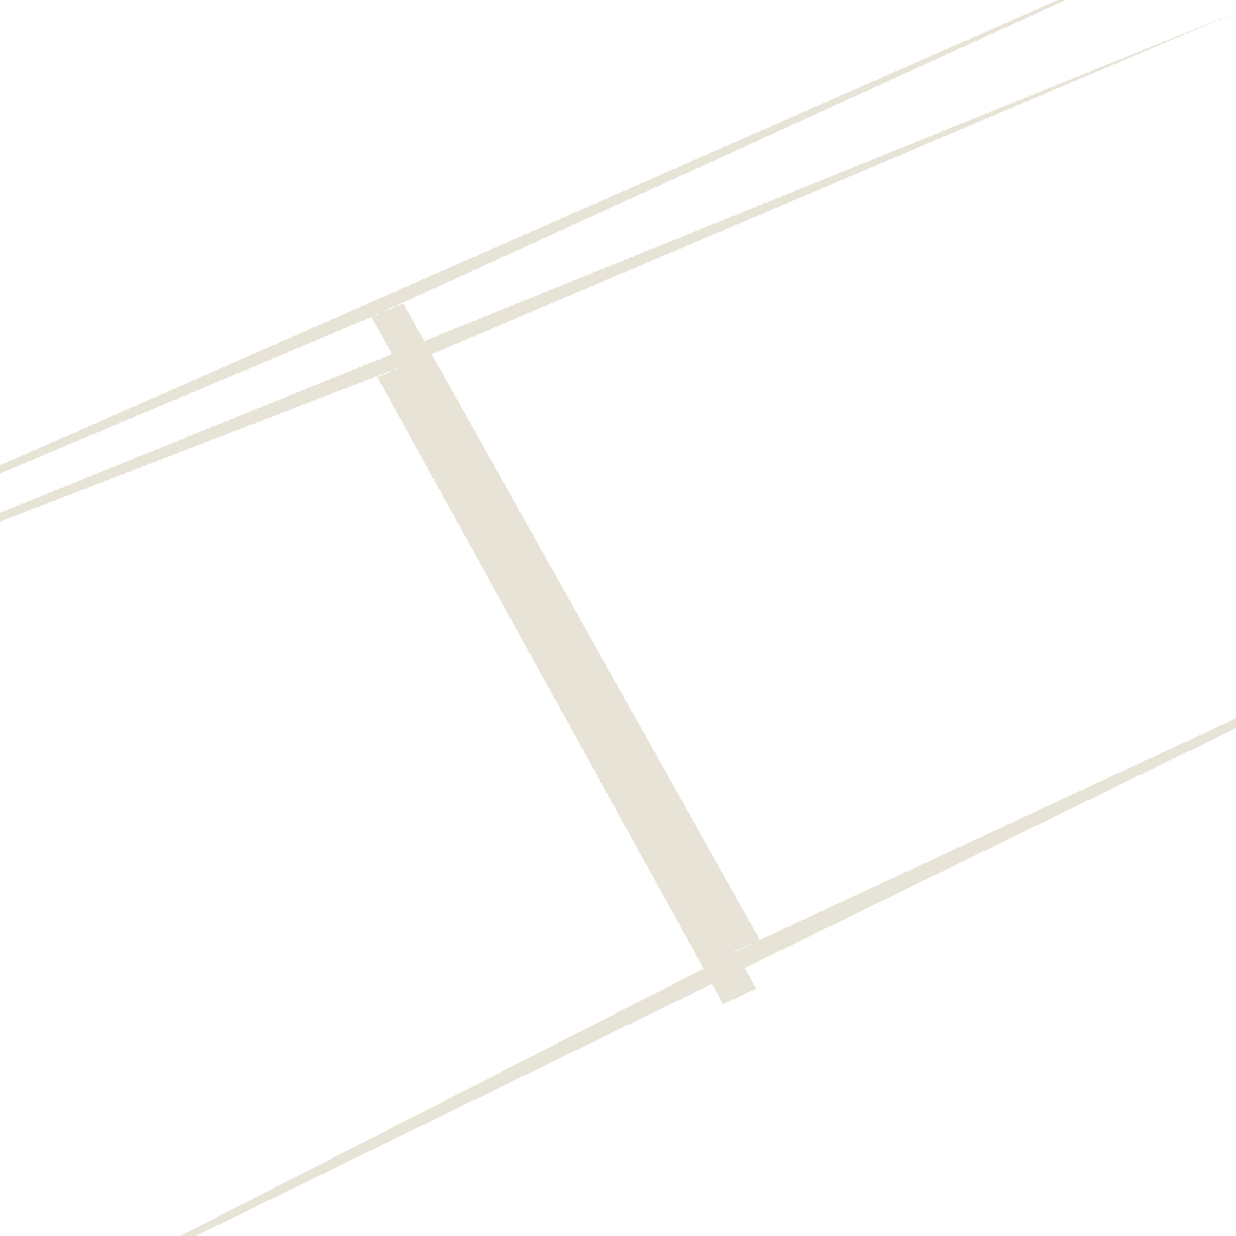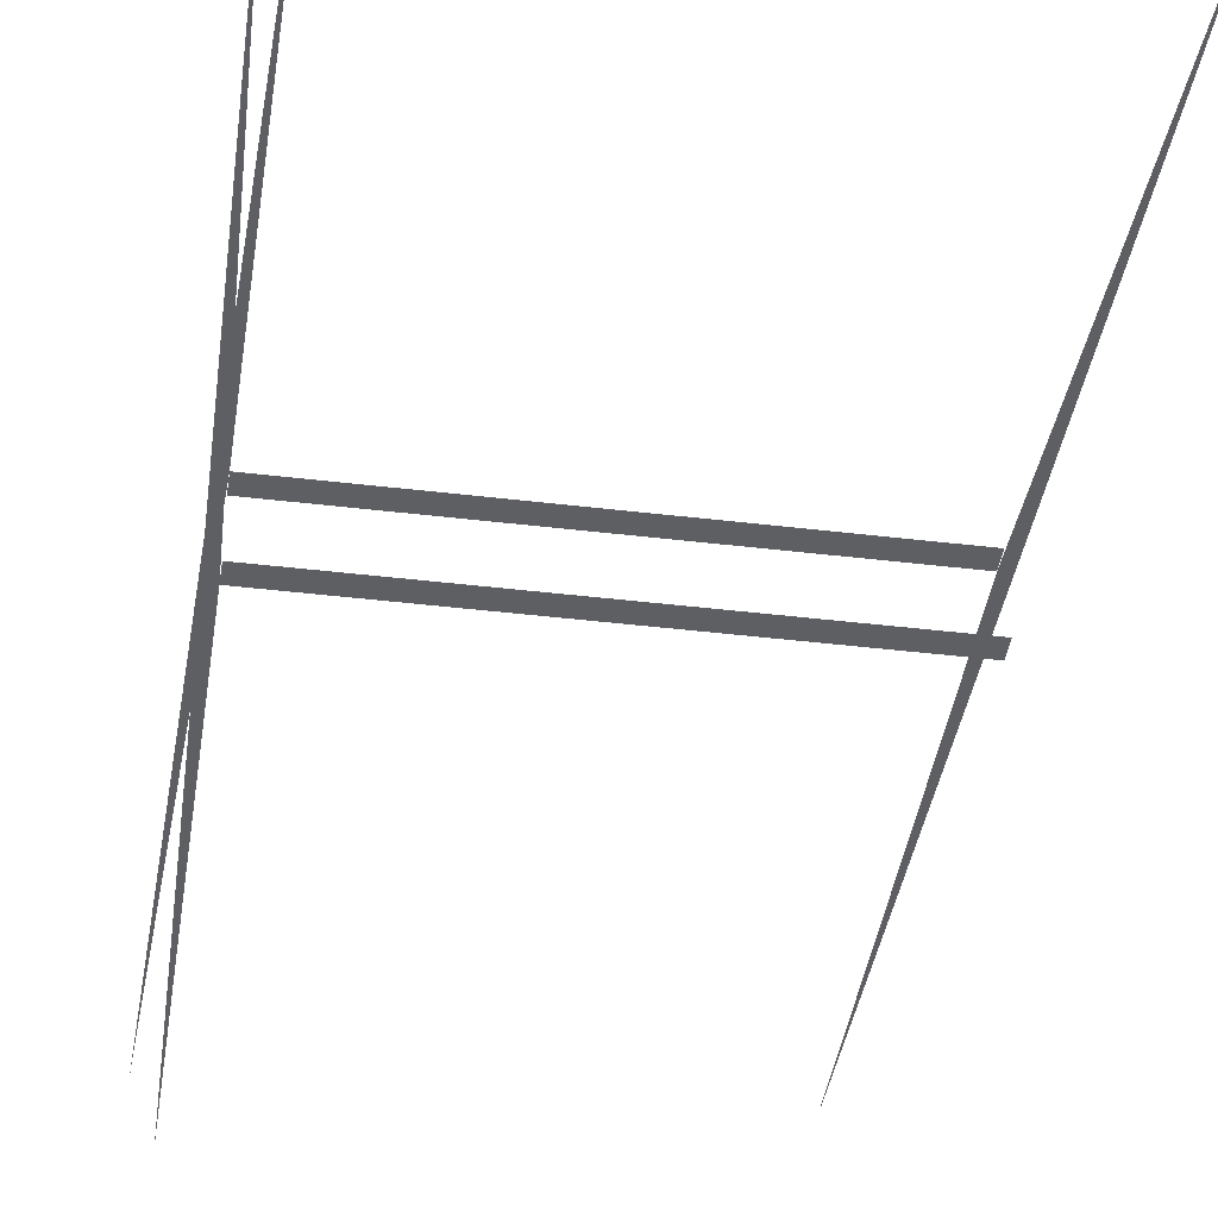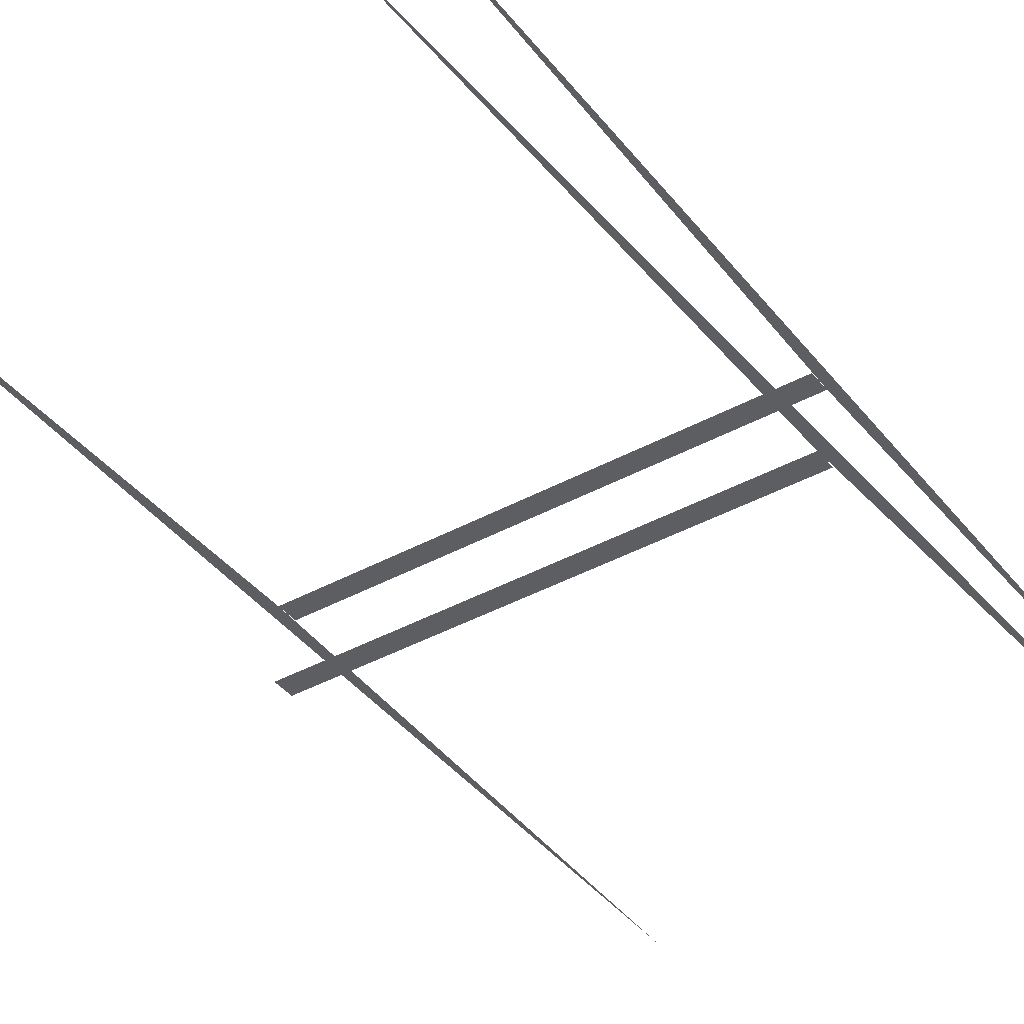
<metadata>
{"format":"obj","ext":"obj","renderer":"f3d","projection":"perspective","resolution":1024,"background":"white","views":[{"elev":62.4,"azim":63.4,"up":"+Z"},{"elev":-41.0,"azim":-8.4,"up":"+Z"},{"elev":-39.2,"azim":-145.4,"up":"+Z"}]}
</metadata>
<code>
v -0.8723 0.4993 0.1181
v -0.4573 0.4812 0.1181
v -0.4393 -0.499 0.1181
v -0.4573 -0.02393 0.1181
v -0.8543 -0.02393 0.1181
v -0.8543 -0.04197 0.1181
v -0.8543 -0.481 0.1181
v -0.4573 -0.04197 0.1181
v -0.4573 -0.481 0.05796
v -0.8723 -0.499 0.05796
v -0.8543 -0.04197 0.05796
v -0.8543 -0.02393 0.05796
v -0.8543 0.4812 0.05796
v -0.4573 0.4812 0.05796
v -0.4573 -0.04197 0.05796
v -0.4573 -0.02393 0.05796
f 3 2 4
f 4 2 3
f 6 1 7
f 7 1 6
f 5 8 4
f 4 8 5
f 8 5 6
f 6 5 8
f 12 10 13
f 13 10 12
f 15 14 9
f 9 14 15
f 16 15 11
f 11 15 16
f 16 11 12
f 12 11 16

</code>
